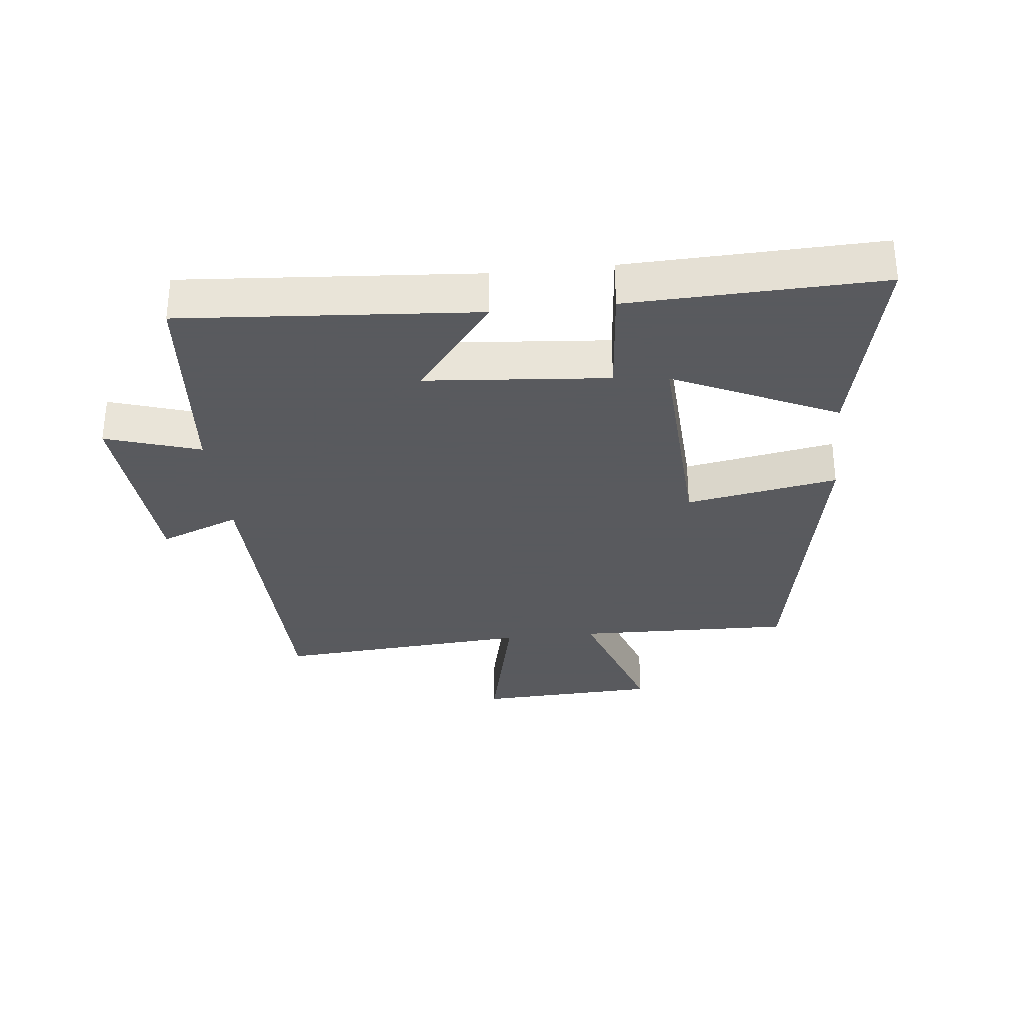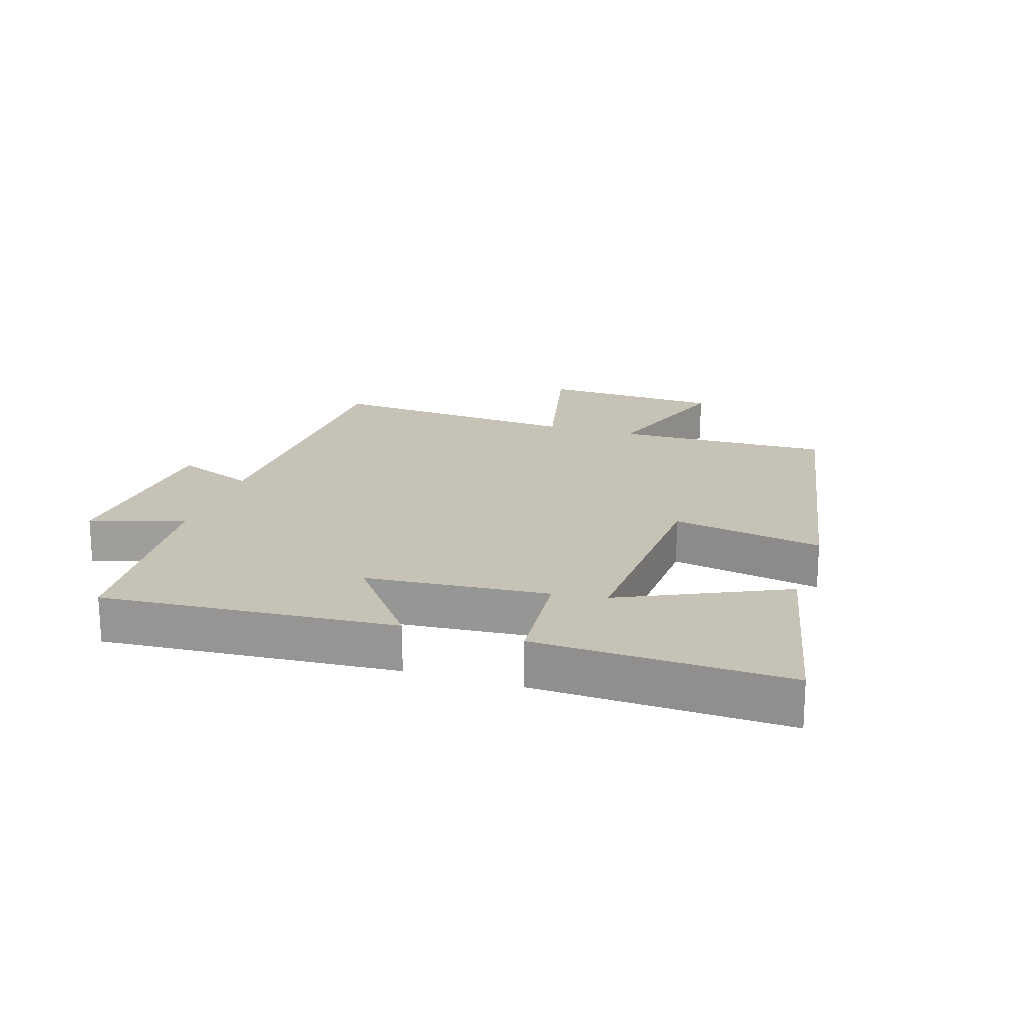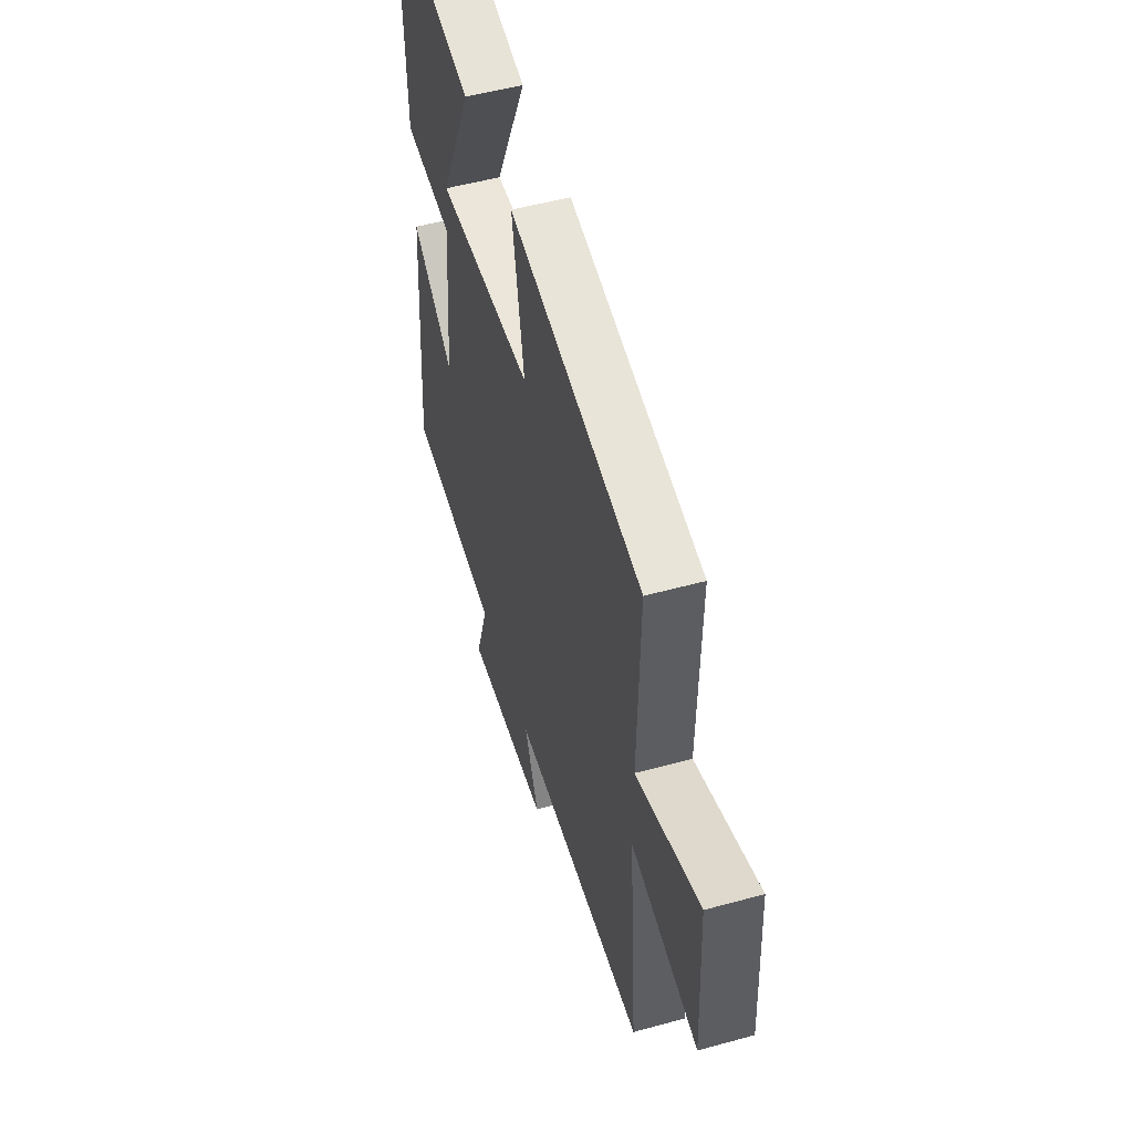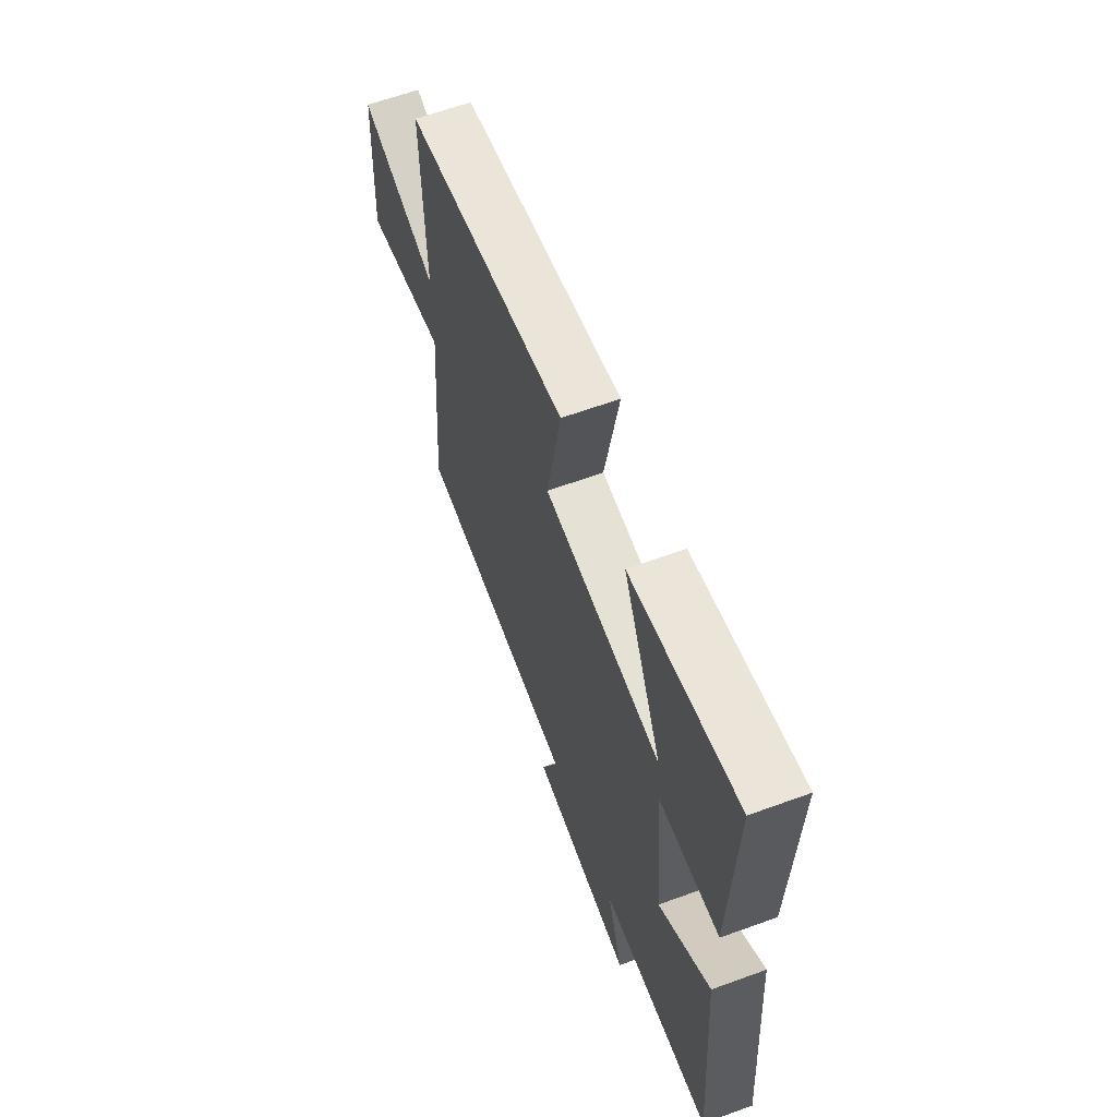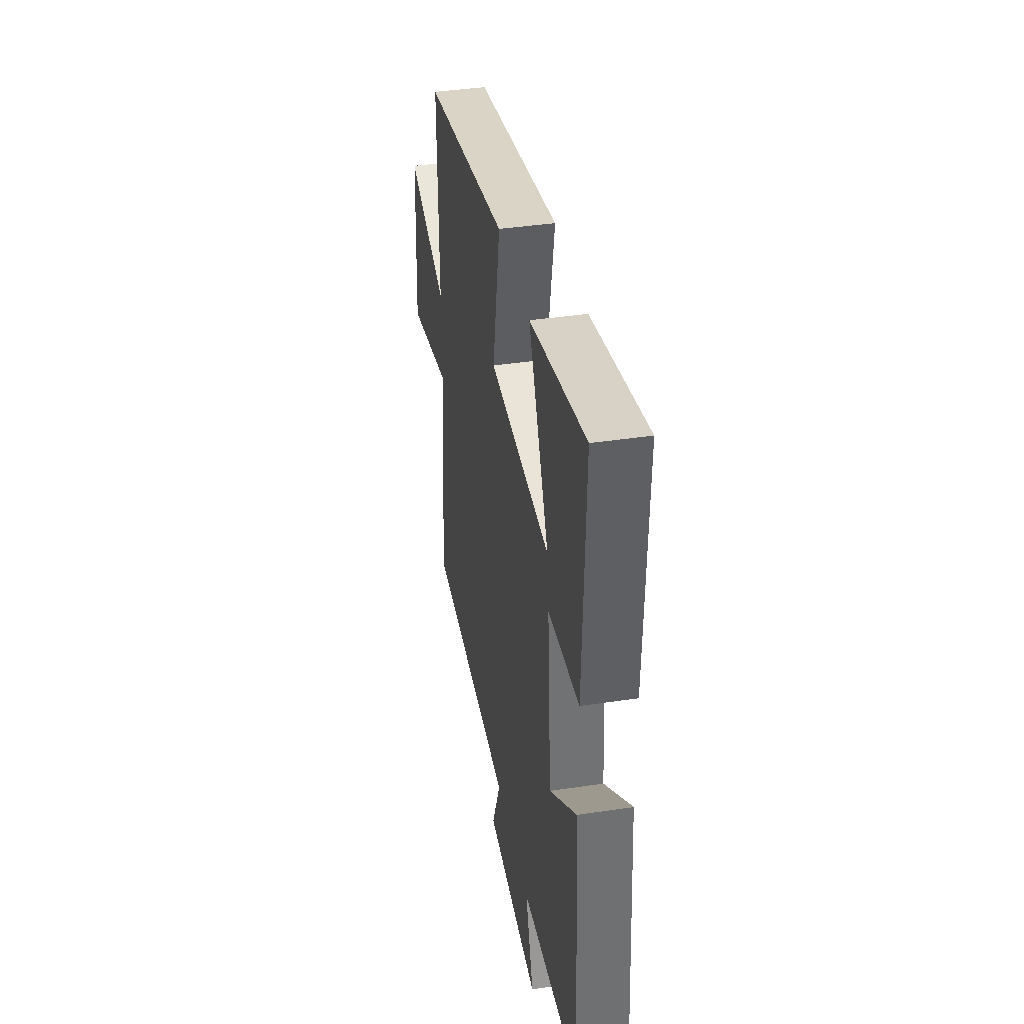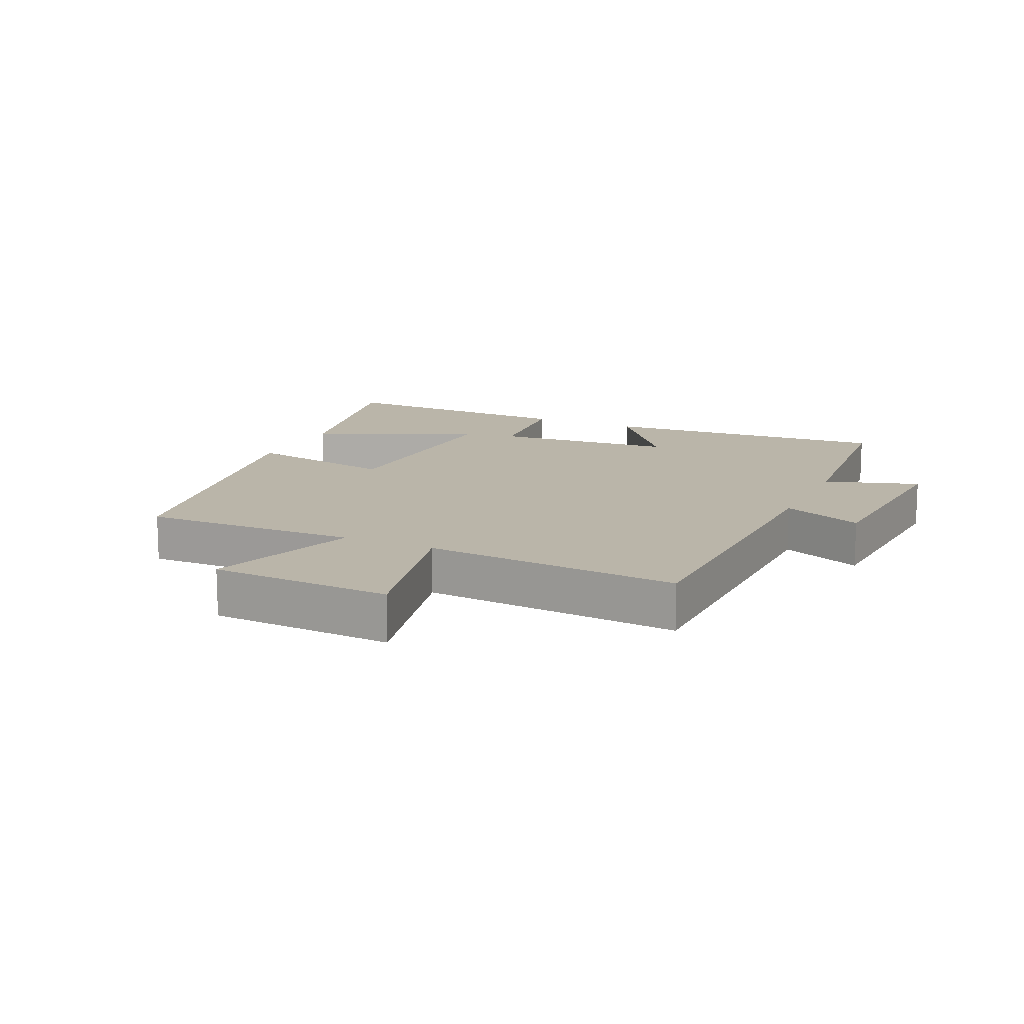
<metadata>
{"format":"obj","ext":"obj","renderer":"f3d","projection":"perspective","resolution":1024,"background":"white","views":[{"elev":-31.2,"azim":-83.9,"up":"+Y"},{"elev":19.2,"azim":-72.2,"up":"+Y"},{"elev":51.7,"azim":73.4,"up":"+Z"},{"elev":62.7,"azim":-110.3,"up":"+Z"},{"elev":39.8,"azim":-100.6,"up":"+Z"},{"elev":13.7,"azim":114.7,"up":"+Y"}]}
</metadata>
<code>
v 0.532 0.07 -0.49
v 0.027 0.07 -0.5
v 0.079 0.07 -0.627
v -0.237 0.07 -0.649
v -0.189 0.07 -0.5
v -0.534 0.07 -0.47
v -0.5 0.07 -0.007
v -0.341 0.07 -0.129
v -0.317 0.07 0.159
v -0.5 0.07 0.175
v -0.514 0.07 0.571
v -0.187 0.07 0.5
v -0.307 0.07 0.243
v 0.053 0.07 0.261
v 0.009 0.07 0.5
v 0.508 0.07 0.407
v 0.5 0.07 0.065
v 0.74 0.07 0.145
v 0.754 0.07 -0.143
v 0.5 0.07 -0.085
v 0.532 0 -0.49
v 0.027 0 -0.5
v 0.079 0 -0.627
v -0.237 0 -0.649
v -0.189 0 -0.5
v -0.534 0 -0.47
v -0.5 0 -0.007
v -0.341 0 -0.129
v -0.317 0 0.159
v -0.5 0 0.175
v -0.514 0 0.571
v -0.187 0 0.5
v -0.307 0 0.243
v 0.053 0 0.261
v 0.009 0 0.5
v 0.508 0 0.407
v 0.5 0 0.065
v 0.74 0 0.145
v 0.754 0 -0.143
v 0.5 0 -0.085
f 17 18 19 20
f 14 15 16 17
f 13 14 17 20
f 10 11 12 13
f 9 10 13
f 20 1 2
f 13 20 2
f 9 13 2
f 8 9 2
f 7 8 2
f 6 7 2
f 5 6 2
f 2 3 4 5
f 40 39 38 37
f 37 36 35 34
f 40 37 34 33
f 33 32 31 30
f 33 30 29
f 22 21 40
f 22 40 33
f 22 33 29
f 22 29 28
f 22 28 27
f 22 27 26
f 22 26 25
f 25 24 23 22
f 1 21 22 2
f 2 22 23 3
f 3 23 24 4
f 4 24 25 5
f 5 25 26 6
f 6 26 27 7
f 7 27 28 8
f 8 28 29 9
f 9 29 30 10
f 10 30 31 11
f 11 31 32 12
f 12 32 33 13
f 13 33 34 14
f 14 34 35 15
f 15 35 36 16
f 16 36 37 17
f 17 37 38 18
f 18 38 39 19
f 19 39 40 20
f 20 40 21 1

</code>
